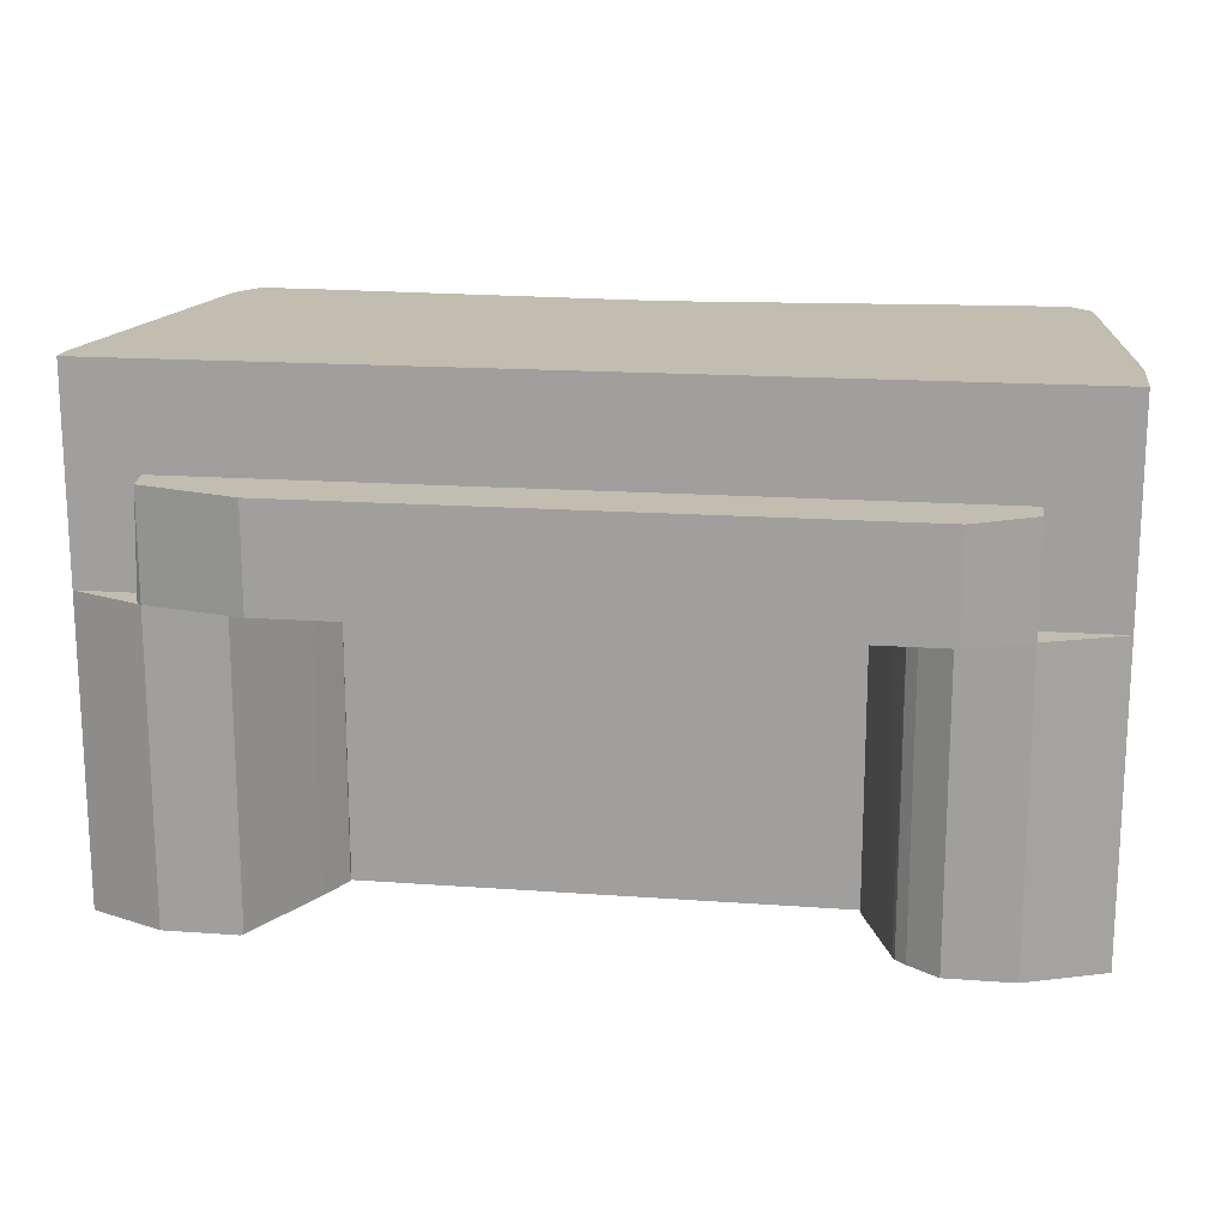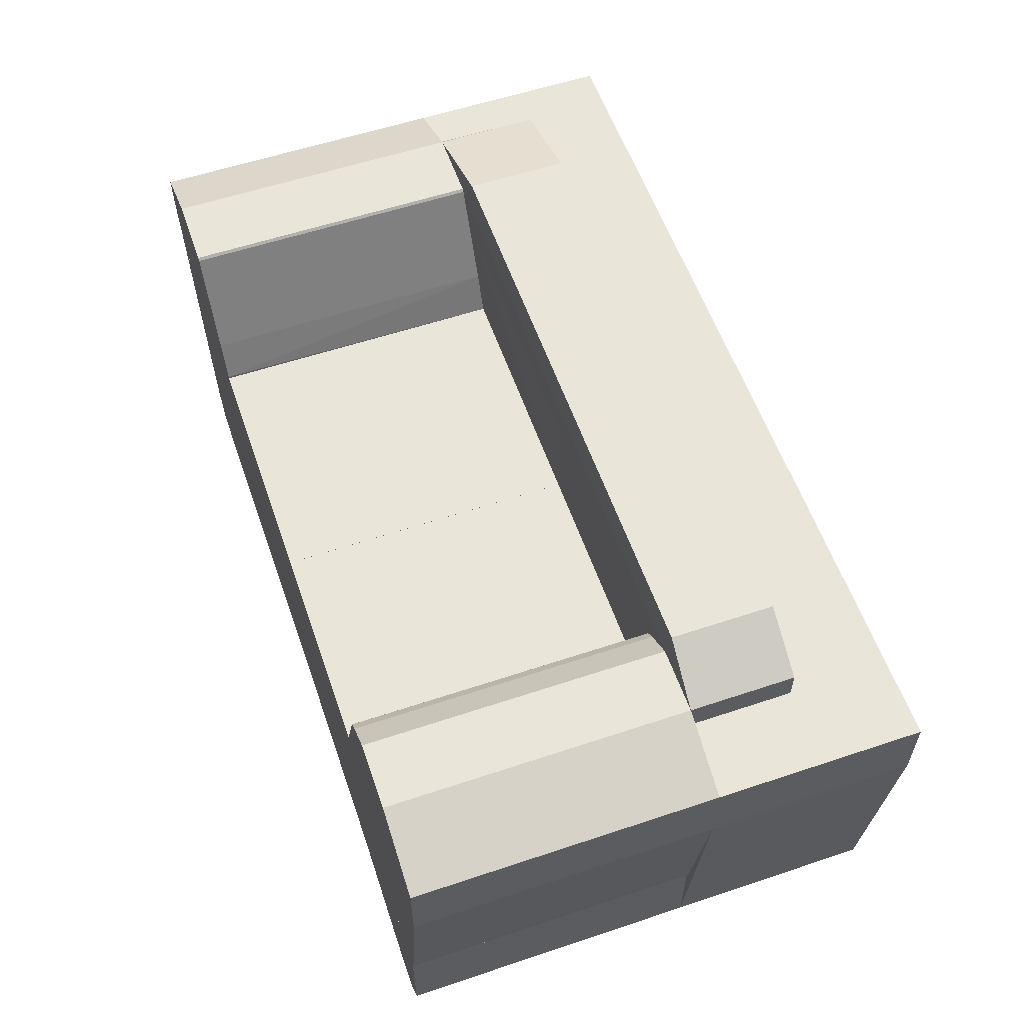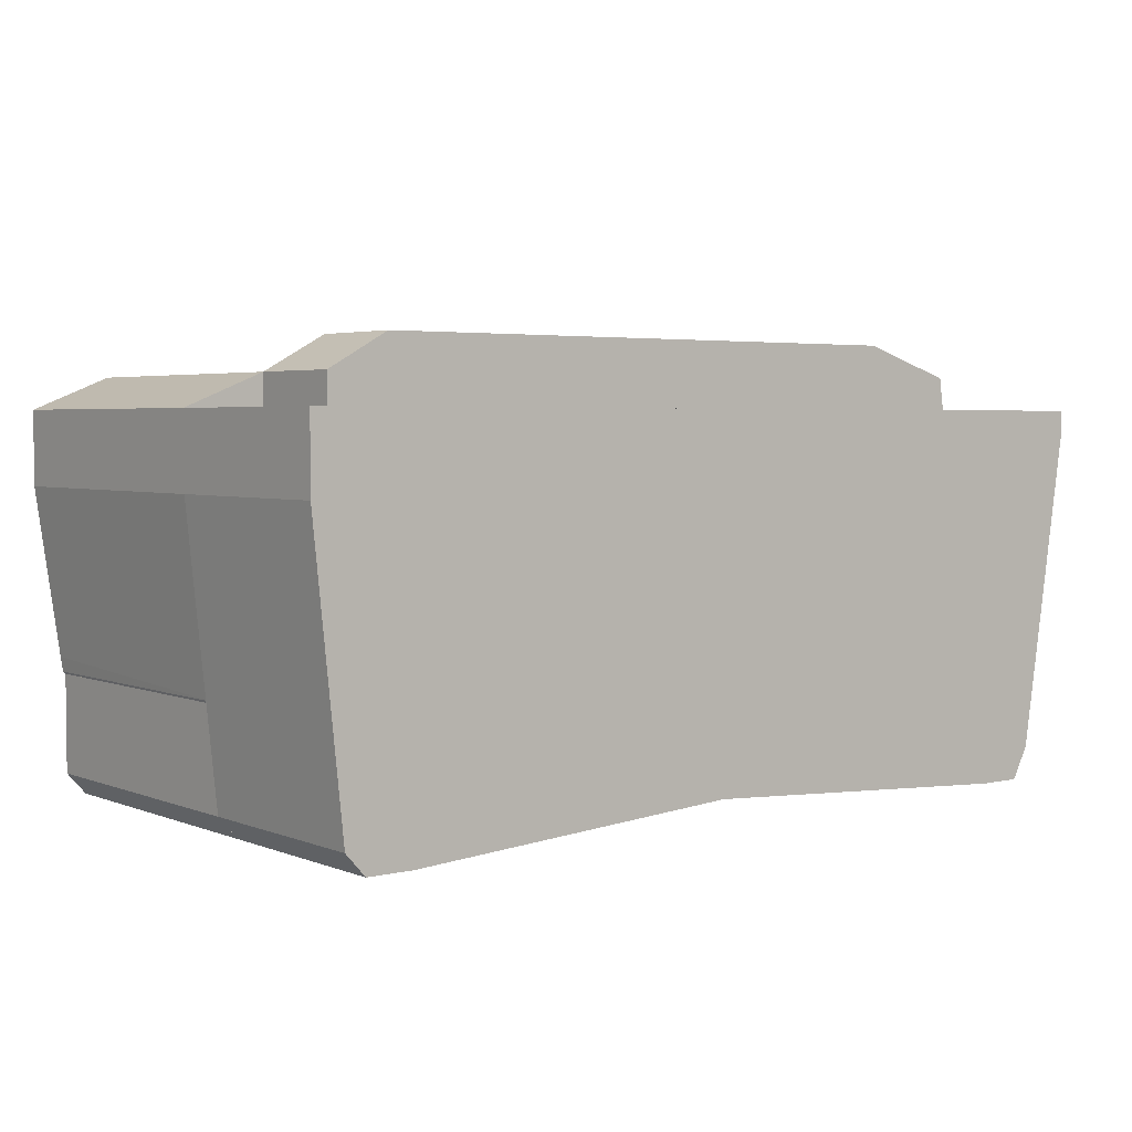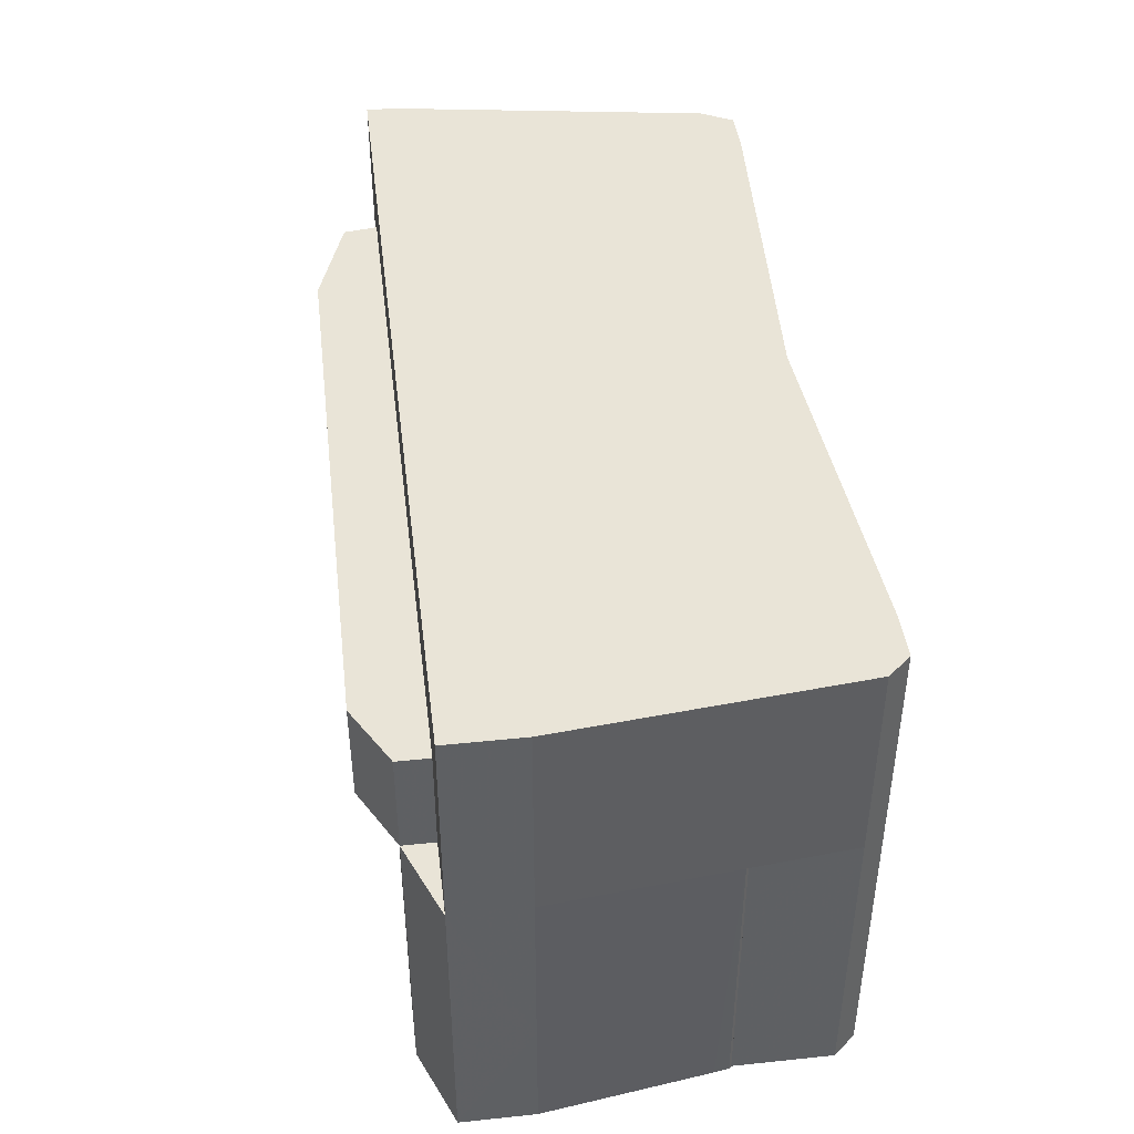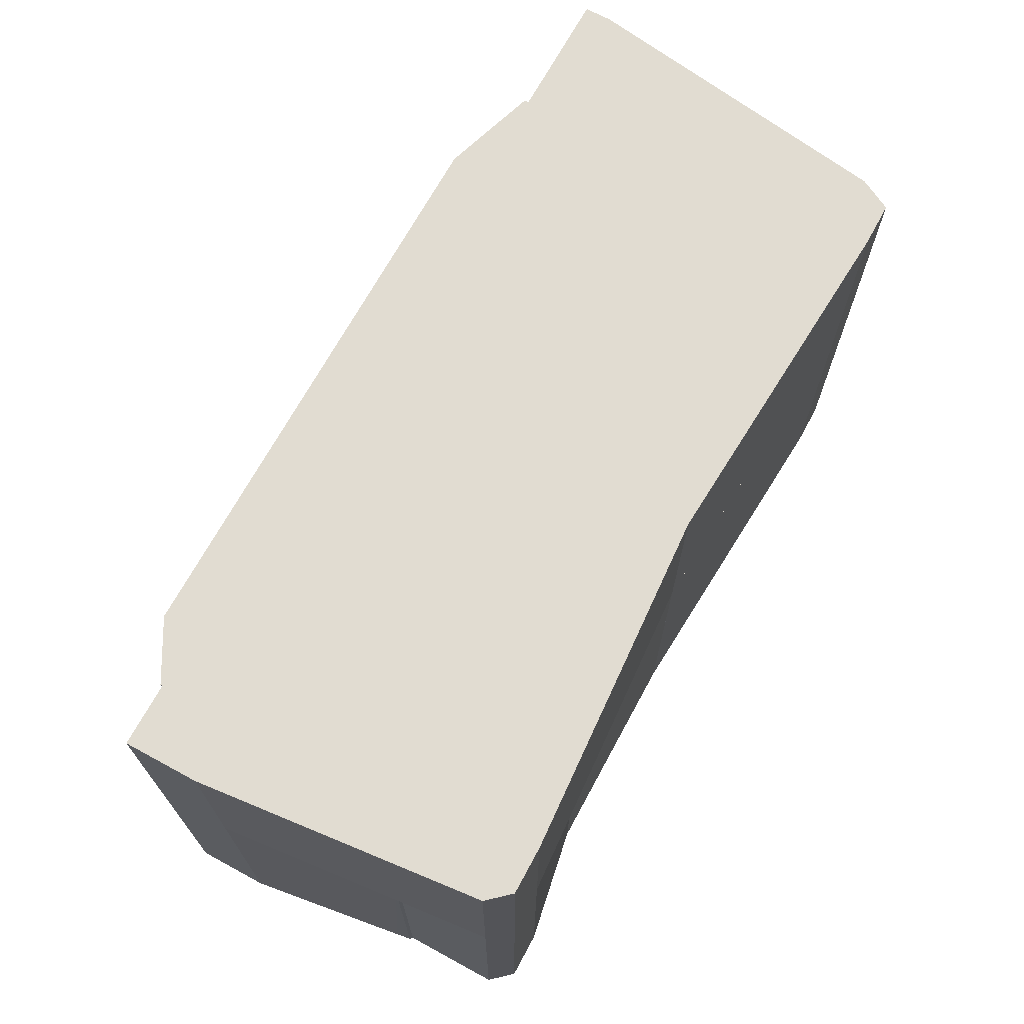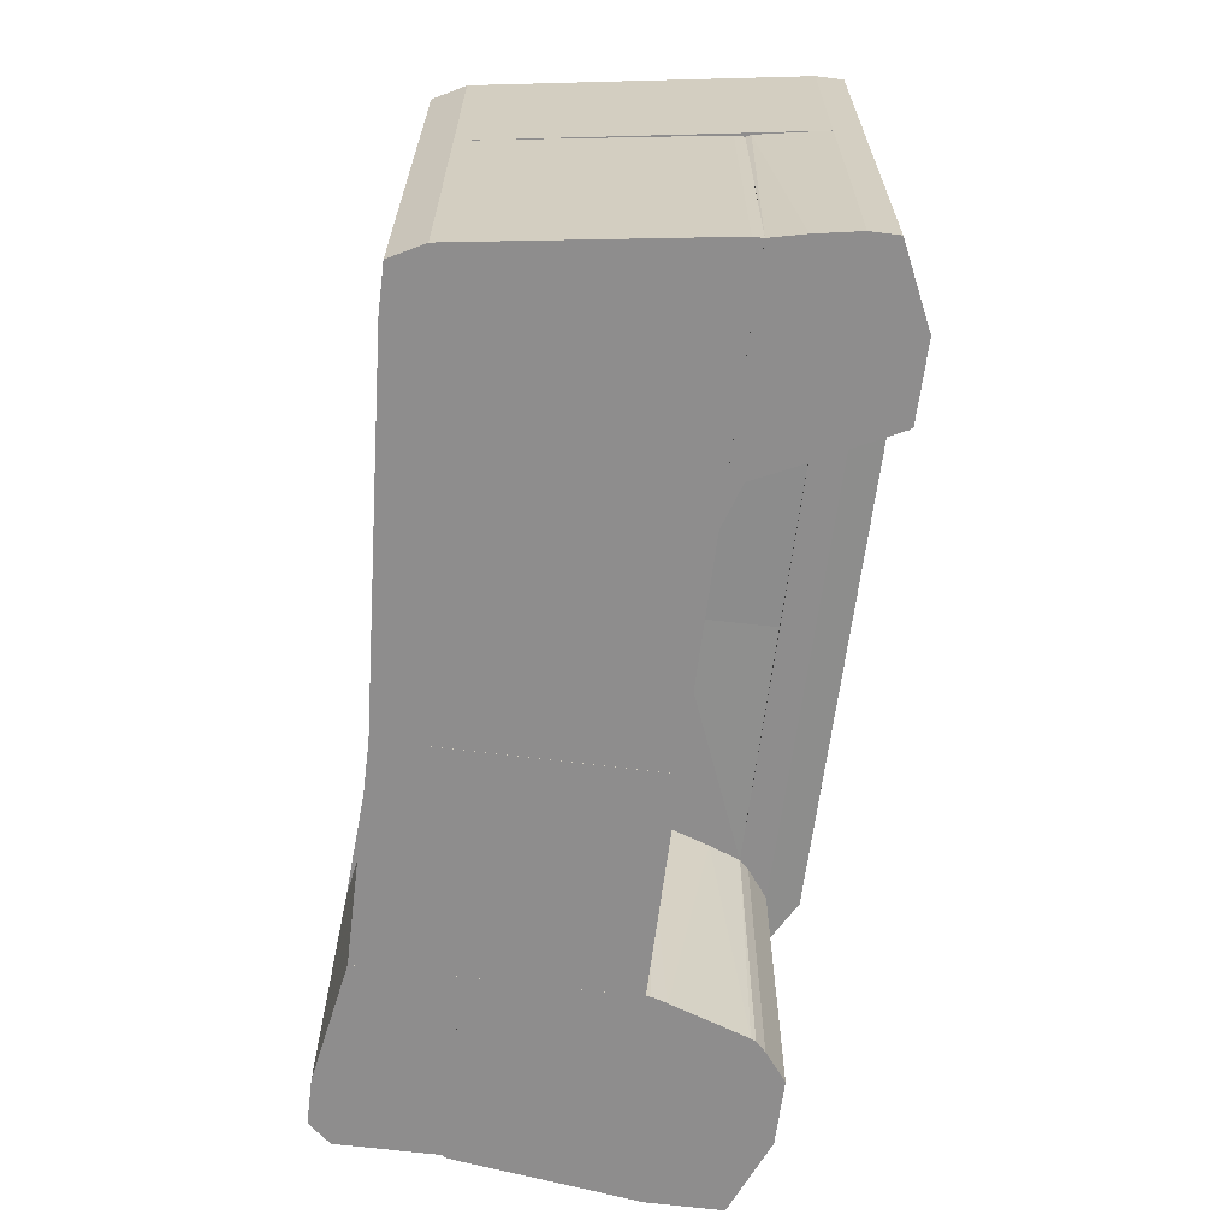
<metadata>
{"format":"obj","ext":"obj","renderer":"f3d","projection":"perspective","resolution":1024,"background":"white","views":[{"elev":16.8,"azim":8.4,"up":"+Y"},{"elev":57.8,"azim":70.9,"up":"+Z"},{"elev":3.7,"azim":141.9,"up":"+Z"},{"elev":43.1,"azim":83.0,"up":"+Y"},{"elev":69.1,"azim":118.5,"up":"+Y"},{"elev":-64.7,"azim":-97.2,"up":"+Y"}]}
</metadata>
<code>
o convex_0
v -0.447 -0.2811 -0.211
v 0.01761 0.05312 0.06077
v 0.01761 -0.2811 0.06077
v -0.485 0.05312 0.06074
v 0.01761 0.05312 -0.2218
v -0.428 0.05312 -0.2463
v 0.01761 -0.2811 -0.2218
v -0.485 -0.2811 0.06074
v -0.3791 -0.2811 -0.2463
v -0.447 0.05312 -0.211
v -0.428 -0.2811 -0.2463
v -0.3791 0.05312 -0.2463
v -0.485 0.05312 0.04988
v -0.485 -0.2811 0.04988
f 8 13 14
f 3 2 4
f 2 3 5
f 4 2 5
f 4 5 6
f 3 1 7
f 5 3 7
f 1 3 8
f 3 4 8
f 5 7 9
f 7 1 9
f 6 1 10
f 4 6 10
f 1 6 11
f 9 1 11
f 6 9 11
f 6 5 12
f 9 6 12
f 5 9 12
f 8 4 13
f 10 1 13
f 4 10 13
f 1 8 14
f 13 1 14
o convex_1
v -0.284 0.05312 0.1043
v -0.5014 -0.2811 0.1423
v -0.4932 -0.2811 0.09611
v -0.2649 -0.2811 0.0635
v -0.3383 -0.2811 0.2102
v -0.5014 0.05312 0.1722
v -0.485 0.05312 0.06077
v -0.3383 0.05312 0.2102
v -0.2649 0.05312 0.06077
v -0.4198 -0.2811 0.2102
v -0.485 -0.2811 0.06077
v -0.4198 0.05312 0.2102
v -0.5014 -0.2811 0.1722
v -0.2649 -0.2811 0.06077
v -0.5014 0.05312 0.1423
v -0.3356 -0.2811 0.2075
v -0.4878 0.05312 0.06621
v -0.3356 0.05312 0.2075
v -0.284 -0.2811 0.1043
f 30 18 33
f 16 17 18
f 16 18 19
f 20 15 21
f 15 20 22
f 15 18 23
f 21 15 23
f 16 19 24
f 19 22 24
f 18 17 25
f 21 23 25
f 22 20 26
f 20 24 26
f 24 22 26
f 20 16 27
f 16 24 27
f 24 20 27
f 23 18 28
f 18 25 28
f 25 23 28
f 17 16 29
f 16 20 29
f 20 21 29
f 19 18 30
f 22 19 30
f 25 17 31
f 21 25 31
f 17 29 31
f 29 21 31
f 15 22 32
f 30 15 32
f 22 30 32
f 18 15 33
f 15 30 33
o convex_2
v 0.01766 0.05584 0.1722
v -0.4279 0.05312 -0.2463
v -0.447 0.05312 -0.2109
v -0.4279 0.2814 -0.2463
v -0.5014 0.2814 0.1722
v 0.01766 0.2814 -0.2218
v 0.01766 0.2814 0.1722
v -0.5014 0.05312 0.1722
v 0.01766 0.05312 -0.2218
v -0.447 0.2814 -0.2109
v -0.5014 0.05312 0.1423
v -0.3791 0.05312 -0.2463
v 0.01766 0.05312 0.06072
v -0.5014 0.2814 0.1423
v -0.3791 0.2814 -0.2463
v -0.3193 0.05312 0.1722
f 41 46 49
f 35 36 37
f 37 38 39
f 39 38 40
f 38 34 40
f 34 39 40
f 36 35 41
f 34 38 41
f 39 34 42
f 41 35 42
f 37 36 43
f 38 37 43
f 36 41 44
f 41 38 44
f 43 36 44
f 35 37 45
f 42 35 45
f 39 42 45
f 42 34 46
f 41 42 46
f 38 43 47
f 44 38 47
f 43 44 47
f 37 39 48
f 45 37 48
f 39 45 48
f 34 41 49
f 46 34 49
o convex_3
v -0.4253 0.05312 0.2048
v 0.4144 0.17 0.2075
v 0.4144 0.17 0.1722
v 0.4144 0.05312 0.2075
v -0.3084 0.17 0.2455
v -0.4253 0.17 0.1722
v 0.4144 0.05312 0.1722
v 0.3464 0.05584 0.2455
v -0.4253 0.05312 0.1722
v -0.3084 0.05584 0.2455
v 0.3464 0.17 0.2455
v -0.4197 0.17 0.2102
v -0.4197 0.05312 0.2102
f 61 50 62
f 52 51 53
f 51 52 54
f 54 52 55
f 52 53 56
f 53 50 56
f 55 52 56
f 53 51 57
f 50 55 58
f 56 50 58
f 55 56 58
f 57 54 59
f 51 54 60
f 57 51 60
f 54 57 60
f 55 50 61
f 54 55 61
f 59 54 61
f 59 61 62
f 50 53 62
f 53 57 62
f 57 59 62
o convex_4
v 0.01769 -0.2811 -0.2218
v 0.2595 0.05312 0.06077
v 0.2595 0.05312 -0.2218
v 0.01769 0.05312 0.06077
v 0.2595 -0.2811 0.06077
v 0.01769 0.05312 -0.2218
v 0.2595 -0.2811 -0.2218
v 0.01769 -0.2811 0.06077
f 67 66 70
f 64 65 66
f 65 64 67
f 64 66 67
f 65 63 68
f 66 65 68
f 63 66 68
f 63 65 69
f 67 63 69
f 65 67 69
f 66 63 70
f 63 67 70
o convex_5
v 0.5014 0.05312 0.1722
v 0.3953 0.05312 -0.2463
v 0.3953 0.2814 -0.2463
v 0.01766 0.2814 0.1722
v 0.01766 0.05312 -0.2218
v 0.5014 0.2814 0.1722
v 0.01766 0.05587 0.1722
v 0.01766 0.2814 -0.2218
v 0.4687 0.2814 -0.2218
v 0.4687 0.05312 -0.2218
v 0.5014 0.05312 0.09062
v 0.5014 0.2814 0.09062
v 0.447 0.05312 -0.2463
v 0.01766 0.05312 0.06072
v 0.447 0.2814 -0.2463
v 0.2975 0.05312 0.1722
f 77 84 86
f 72 71 75
f 73 72 75
f 73 74 76
f 74 71 76
f 71 74 77
f 74 75 77
f 74 73 78
f 75 74 78
f 73 75 78
f 73 76 79
f 71 72 80
f 80 79 81
f 76 71 81
f 71 80 81
f 76 81 82
f 79 76 82
f 81 79 82
f 72 73 83
f 80 72 83
f 79 80 83
f 75 71 84
f 77 75 84
f 73 79 85
f 83 73 85
f 79 83 85
f 71 77 86
f 84 71 86
o convex_6
v 0.265 -0.2811 0.08249
v 0.4144 0.05312 0.2075
v 0.5014 0.05312 0.1722
v 0.2595 0.05312 -0.1131
v 0.4715 -0.2811 -0.1104
v 0.5013 -0.2811 0.1722
v 0.4715 0.05312 -0.1104
v 0.2595 -0.2811 -0.1131
v 0.2976 0.05312 0.1722
v 0.341 -0.2811 0.2075
v 0.2595 0.05312 0.06617
v 0.5014 -0.1425 0.09065
v 0.2976 -0.2811 0.1722
v 0.4144 -0.2811 0.2075
v 0.341 0.05312 0.2075
v 0.5014 0.05312 0.09065
v 0.4687 0.05312 -0.1131
v 0.5013 -0.2811 0.09062
v 0.2595 -0.2811 0.06617
v 0.4687 -0.2811 -0.1131
v 0.3084 0.05312 0.183
v 0.284 0.05312 0.1368
v 0.4742 -0.2811 -0.09409
v 0.2949 -0.2811 0.1667
v 0.3084 -0.2811 0.183
f 96 107 111
f 88 89 90
f 87 91 92
f 90 89 93
f 91 87 94
f 88 90 95
f 87 92 96
f 90 94 97
f 95 90 97
f 89 92 98
f 87 96 99
f 89 88 100
f 92 89 100
f 88 96 100
f 96 92 100
f 88 95 101
f 96 88 101
f 93 89 102
f 89 98 102
f 90 93 103
f 93 91 103
f 94 90 103
f 92 91 104
f 98 92 104
f 94 87 105
f 87 97 105
f 97 94 105
f 91 94 106
f 103 91 106
f 94 103 106
f 95 99 107
f 101 95 107
f 96 101 107
f 97 87 108
f 95 97 108
f 91 93 109
f 93 102 109
f 102 98 109
f 104 91 109
f 98 104 109
f 87 99 110
f 99 95 110
f 108 87 110
f 95 108 110
f 99 96 111
f 107 99 111
o convex_7
v 0.4688 0.05312 -0.2218
v 0.2595 -0.2811 -0.2218
v 0.3954 -0.2811 -0.2463
v 0.4688 -0.2811 -0.1132
v 0.2595 0.05312 -0.1131
v 0.2595 0.05312 -0.2218
v 0.2595 -0.2811 -0.1131
v 0.4688 0.05312 -0.1131
v 0.4688 -0.2811 -0.2218
v 0.447 0.05312 -0.2463
v 0.3954 0.05312 -0.2463
v 0.447 -0.2811 -0.2463
f 121 120 123
f 113 114 115
f 113 116 117
f 114 113 117
f 116 112 117
f 113 115 118
f 116 113 118
f 116 118 119
f 115 112 119
f 112 116 119
f 118 115 119
f 115 114 120
f 112 115 120
f 117 112 121
f 112 120 121
f 114 117 122
f 117 121 122
f 121 114 122
f 120 114 123
f 114 121 123

</code>
